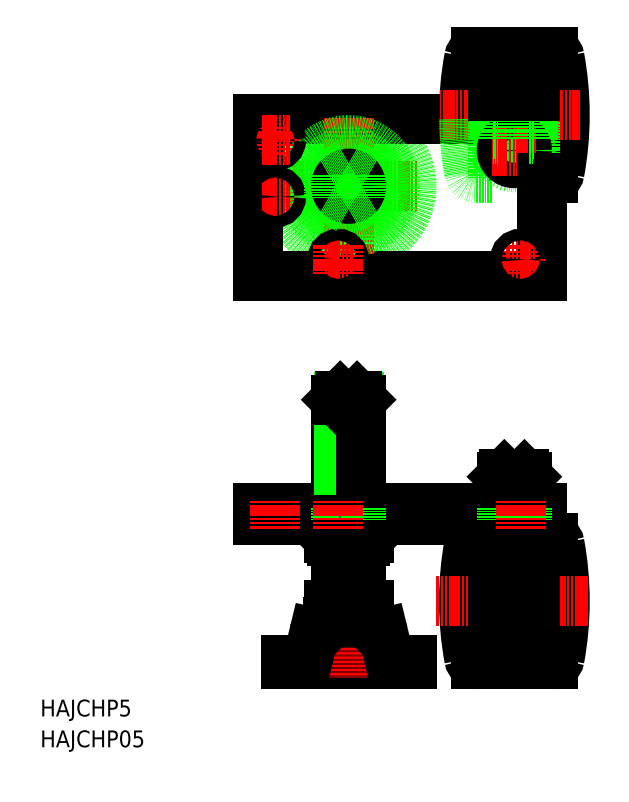
<metadata>
{"format":"dxf","ext":"dxf","renderer":"ezdxf+matplotlib","layout":"modelspace","background":"white","min_lineweight":24,"dpi":150}
</metadata>
<code>
0
SECTION
2
ENTITIES
0
LINE
8
CENTER
10
114.5
20
267.4
30
0
11
179.5
21
267.4
31
0
0
CIRCLE
8
0
10
147
20
267.4
30
0
40
30
0
ARC
8
0
10
169
20
44.83
30
0
40
3.2
50
193.6
51
270
0
LINE
8
0
10
177
20
39.63
30
0
11
117
21
39.63
31
0
0
LINE
8
0
10
117
20
41.63
30
0
11
177
21
41.63
31
0
0
LINE
8
0
10
239
20
114.1
30
0
11
104
21
114.1
31
0
0
LINE
8
0
10
239
20
108.1
30
0
11
104
21
108.1
31
0
0
LINE
8
0
10
239
20
224.4
30
0
11
104
21
224.4
31
0
0
LINE
8
0
10
104
20
299.4
30
0
11
239
21
299.4
31
0
0
TEXT
8
0
10
1.479e-07
20
14.68
30
0
40
8
1
HAJCHP5
0
TEXT
8
0
10
1.479e-07
20
-3.456e-07
30
0
40
8
1
HAJCHP05
0
LINE
8
CENTER
10
147
20
175.4
30
0
11
147
21
33.12
31
0
0
ARC
8
0
10
137.2
20
52.83
30
0
40
6.8
50
89.9
51
166.4
0
ARC
8
0
10
156.8
20
52.83
30
0
40
6.8
50
13.61
51
90.1
0
LINE
8
0
10
117
20
41.63
30
0
11
117
21
39.63
31
0
0
ARC
8
0
10
125
20
44.83
30
0
40
3.2
50
270
51
346.4
0
LINE
8
0
10
128.1
20
44.08
30
0
11
130.6
21
54.43
31
0
0
LINE
8
0
10
165.9
20
44.08
30
0
11
163.4
21
54.43
31
0
0
LINE
8
0
10
141
20
165.6
30
0
11
141
21
114.1
31
0
0
LINE
8
0
10
142.2
20
166.8
30
0
11
142.2
21
114.1
31
0
0
LINE
8
0
10
151.8
20
166.9
30
0
11
151.8
21
114.1
31
0
0
LINE
8
0
10
153
20
165.6
30
0
11
153
21
114.1
31
0
0
LINE
8
0
10
104
20
108.1
30
0
11
104
21
114.1
31
0
0
LINE
8
0
10
142.2
20
98.13
30
0
11
142.2
21
69.63
31
0
0
LINE
8
0
10
151.8
20
98.13
30
0
11
151.8
21
69.63
31
0
0
LINE
8
0
10
153
20
98.13
30
0
11
153
21
67.63
31
0
0
LINE
8
0
10
141
20
98.13
30
0
11
141
21
67.63
31
0
0
LINE
8
0
10
153
20
69.63
30
0
11
141
21
69.63
31
0
0
LINE
8
0
10
156.8
20
59.63
30
0
11
137.1
21
59.63
31
0
0
LINE
8
0
10
156.5
20
67.63
30
0
11
137.5
21
67.63
31
0
0
LINE
8
0
10
155
20
98.13
30
0
11
139
21
98.13
31
0
0
LINE
8
0
10
137.5
20
99.63
30
0
11
137.5
21
108.1
31
0
0
LINE
8
0
10
147
20
98.13
30
0
11
147
21
108.1
31
0
0
LINE
8
0
10
139
20
98.13
30
0
11
137.5
21
99.63
31
0
0
LINE
8
0
10
156.5
20
99.63
30
0
11
156.5
21
108.1
31
0
0
ARC
8
0
10
151.3
20
107.9
30
0
40
9.727
50
243.8
51
302.3
0
LINE
8
0
10
156.5
20
99.63
30
0
11
155
21
98.13
31
0
0
LINE
8
0
10
151
20
167.6
30
0
11
143
21
167.6
31
0
0
LINE
8
0
10
153
20
165.6
30
0
11
141
21
165.6
31
0
0
LINE
8
0
10
143
20
167.6
30
0
11
141
21
165.6
31
0
0
LINE
8
0
10
153
20
165.6
30
0
11
151
21
167.6
31
0
0
LINE
8
CENTER
10
112
20
255.5
30
0
11
112
21
269.3
31
0
0
LINE
8
CENTER
10
147
20
299.9
30
0
11
147
21
234.9
31
0
0
CIRCLE
8
0
10
147
20
267.4
30
0
40
16.39
0
CIRCLE
8
0
10
147
20
267.4
30
0
40
22.01
0
LINE
8
0
10
104
20
224.4
30
0
11
104
21
299.4
31
0
0
LINE
8
0
10
104
20
243.1
30
0
11
104
21
243.1
31
0
0
LINE
8
CENTER
10
148.9
20
232.4
30
0
11
135.1
21
232.4
31
0
0
CIRCLE
8
0
10
142
20
232.4
30
0
40
2.75
0
LINE
8
CENTER
10
142
20
225.5
30
0
11
142
21
239.3
31
0
0
LINE
8
CENTER
10
112
20
282.5
30
0
11
112
21
296.3
31
0
0
CIRCLE
8
0
10
112
20
289.4
30
0
40
2.75
0
LINE
8
CENTER
10
118.9
20
262.4
30
0
11
105.1
21
262.4
31
0
0
LINE
8
0
10
104
20
261.9
30
0
11
104
21
261.9
31
0
0
CIRCLE
8
0
10
112
20
262.4
30
0
40
2.75
0
LINE
8
CENTER
10
118.9
20
289.4
30
0
11
105.1
21
289.4
31
0
0
CIRCLE
8
0
10
147
20
267.4
30
0
40
4.8
0
CIRCLE
8
0
10
147
20
267.4
30
0
40
6
0
LINE
8
CENTER
10
226
20
139.8
30
0
11
226
21
49.71
31
0
0
LINE
8
0
10
230
20
60.61
30
0
11
230
21
57.61
31
0
0
LINE
8
0
10
236
20
99.63
30
0
11
236
21
39.63
31
0
0
ARC
8
0
10
98.47
20
69.63
30
0
40
151.5
50
349.5
51
10.48
0
LINE
8
0
10
222
20
60.61
30
0
11
222
21
57.61
31
0
0
LINE
8
0
10
216
20
99.63
30
0
11
216
21
39.63
31
0
0
ARC
8
0
10
353.5
20
69.63
30
0
40
151.5
50
169.5
51
190.5
0
LINE
8
0
10
207.4
20
39.63
30
0
11
216
21
39.63
31
0
0
LINE
8
0
10
177
20
41.63
30
0
11
177
21
39.63
31
0
0
ARC
8
0
10
207.4
20
42.63
30
0
40
3
50
190.5
51
270
0
LINE
8
0
10
222
20
57.61
30
0
11
230
21
57.61
31
0
0
LINE
8
0
10
244.5
20
39.63
30
0
11
236
21
39.63
31
0
0
ARC
8
0
10
244.5
20
42.63
30
0
40
3
50
270
51
349.5
0
LINE
8
CENTER
10
188.8
20
69.63
30
0
11
260.9
21
69.63
31
0
0
LINE
8
0
10
232
20
128.9
30
0
11
232
21
114.1
31
0
0
LINE
8
0
10
230.8
20
130.1
30
0
11
230.8
21
114.1
31
0
0
LINE
8
0
10
220
20
128.9
30
0
11
220
21
114.1
31
0
0
LINE
8
0
10
221.2
20
130.1
30
0
11
221.2
21
114.1
31
0
0
LINE
8
0
10
207.4
20
99.63
30
0
11
216
21
99.63
31
0
0
ARC
8
0
10
207.4
20
96.63
30
0
40
3
50
90
51
169.5
0
LINE
8
0
10
234.5
20
101.1
30
0
11
234.5
21
60.61
31
0
0
LINE
8
0
10
217.5
20
101.1
30
0
11
217.5
21
60.61
31
0
0
LINE
8
0
10
234.5
20
78.64
30
0
11
236
21
78.64
31
0
0
LINE
8
0
10
216
20
60.61
30
0
11
236
21
60.61
31
0
0
LINE
8
0
10
216
20
78.64
30
0
11
217.5
21
78.64
31
0
0
LINE
8
0
10
234
20
108.1
30
0
11
234
21
102.1
31
0
0
LINE
8
0
10
218
20
108.1
30
0
11
218
21
102.1
31
0
0
LINE
8
0
10
234
20
102.1
30
0
11
218
21
102.1
31
0
0
LINE
8
0
10
234.5
20
101.1
30
0
11
217.5
21
101.1
31
0
0
LINE
8
0
10
217.5
20
101.1
30
0
11
218
21
102.1
31
0
0
LINE
8
0
10
234
20
102.1
30
0
11
234.5
21
101.1
31
0
0
ARC
8
0
10
244.5
20
96.63
30
0
40
3
50
10.48
51
90
0
LINE
8
0
10
244.5
20
99.63
30
0
11
236
21
99.63
31
0
0
LINE
8
0
10
239
20
114.1
30
0
11
239
21
108.1
31
0
0
LINE
8
0
10
221.2
20
130.1
30
0
11
230.8
21
130.1
31
0
0
LINE
8
0
10
220
20
128.9
30
0
11
232
21
128.9
31
0
0
LINE
8
0
10
221.2
20
130.1
30
0
11
220
21
128.9
31
0
0
LINE
8
0
10
230.8
20
130.1
30
0
11
232
21
128.9
31
0
0
LINE
8
CENTER
10
226
20
269.9
30
0
11
226
21
332.6
31
0
0
ARC
8
0
10
353.5
20
301.4
30
0
40
151.5
50
169.5
51
180.8
0
LINE
8
0
10
216
20
299.4
30
0
11
216
21
331.4
31
0
0
LINE
8
0
10
217
20
299.4
30
0
11
217
21
330.4
31
0
0
LINE
8
0
10
236
20
299.4
30
0
11
236
21
331.4
31
0
0
ARC
8
0
10
98.47
20
301.4
30
0
40
151.5
50
349.5
51
10.48
0
LINE
8
0
10
235
20
299.4
30
0
11
235
21
330.4
31
0
0
LINE
8
0
10
239
20
299.4
30
0
11
239
21
224.4
31
0
0
LINE
8
CENTER
10
229
20
225.5
30
0
11
229
21
239.3
31
0
0
LINE
8
CENTER
10
235.9
20
232.4
30
0
11
222.1
21
232.4
31
0
0
CIRCLE
8
0
10
229
20
232.4
30
0
40
2.75
0
LINE
8
CENTER
10
257.2
20
301.4
30
0
11
190.8
21
301.4
31
0
0
LINE
8
0
10
207.4
20
271.4
30
0
11
216
21
271.4
31
0
0
ARC
8
0
10
353.5
20
301.4
30
0
40
151.5
50
180.8
51
190.5
0
ARC
8
0
10
207.4
20
274.4
30
0
40
3
50
190.5
51
270
0
LINE
8
0
10
236
20
271.4
30
0
11
236
21
299.4
31
0
0
LINE
8
0
10
216
20
271.4
30
0
11
216
21
299.4
31
0
0
CIRCLE
8
0
10
226
20
284.4
30
0
40
8
0
CIRCLE
8
0
10
226
20
284.4
30
0
40
4.8
0
CIRCLE
8
0
10
226
20
284.4
30
0
40
6
0
LINE
8
0
10
239
20
271.4
30
0
11
236
21
271.4
31
0
0
LINE
8
CENTER
10
236.5
20
284.4
30
0
11
215.4
21
284.4
31
0
0
ARC
8
0
10
244.5
20
274.4
30
0
40
3
50
270
51
349.5
0
LINE
8
0
10
244.5
20
271.4
30
0
11
239
21
271.4
31
0
0
LINE
8
0
10
217
20
289.7
30
0
11
217
21
299.4
31
0
0
LINE
8
0
10
217
20
292.4
30
0
11
216
21
292.4
31
0
0
LINE
8
0
10
216
20
289.7
30
0
11
218.2
21
289.7
31
0
0
LINE
8
0
10
235
20
289.7
30
0
11
235
21
299.4
31
0
0
LINE
8
0
10
235
20
292.4
30
0
11
236
21
292.4
31
0
0
LINE
8
0
10
232.7
20
289.7
30
0
11
235
21
289.7
31
0
0
LINE
8
0
10
217
20
310.4
30
0
11
216
21
310.4
31
0
0
LINE
8
0
10
236
20
310.4
30
0
11
235
21
310.4
31
0
0
LINE
8
0
10
207.4
20
331.4
30
0
11
216
21
331.4
31
0
0
ARC
8
0
10
207.4
20
328.4
30
0
40
3
50
90
51
169.5
0
LINE
8
0
10
244.5
20
331.4
30
0
11
236
21
331.4
31
0
0
LINE
8
0
10
217
20
330.4
30
0
11
235
21
330.4
31
0
0
ARC
8
0
10
244.5
20
328.4
30
0
40
3
50
10.48
51
90
0
LINE
8
0
10
142.2
20
114.1
30
0
11
142.2
21
108.1
31
0
0
LINE
8
0
10
141
20
114.1
30
0
11
141
21
108.1
31
0
0
LINE
8
0
10
151.8
20
114.1
30
0
11
151.8
21
108.1
31
0
0
LINE
8
0
10
153
20
114.1
30
0
11
153
21
108.1
31
0
0
LINE
8
0
10
221.2
20
114.1
30
0
11
221.2
21
108.1
31
0
0
LINE
8
0
10
220
20
114.1
30
0
11
220
21
108.1
31
0
0
LINE
8
0
10
232
20
114.1
30
0
11
232
21
108.1
31
0
0
LINE
8
0
10
230.8
20
114.1
30
0
11
230.8
21
108.1
31
0
0
ARC
8
0
10
142.7
20
107.9
30
0
40
9.727
50
237.4
51
296
0
LINE
8
0
10
137.5
20
61.13
30
0
11
137.5
21
67.63
31
0
0
LINE
8
0
10
147
20
59.63
30
0
11
147
21
69.63
31
0
0
LINE
8
0
10
139
20
59.63
30
0
11
137.5
21
61.13
31
0
0
LINE
8
0
10
156.5
20
61.13
30
0
11
156.5
21
67.63
31
0
0
ARC
8
0
10
151.3
20
69.35
30
0
40
9.727
50
243.8
51
302.3
0
LINE
8
0
10
156.5
20
61.13
30
0
11
155
21
59.63
31
0
0
ARC
8
0
10
142.7
20
69.38
30
0
40
9.727
50
237.4
51
296
0
LINE
8
CENTER
10
112
20
104.2
30
0
11
112
21
118
31
0
0
LINE
8
CENTER
10
142
20
104.2
30
0
11
142
21
118
31
0
0
LINE
8
CENTER
10
229
20
104.2
30
0
11
229
21
118
31
0
0
LINE
8
0
10
147
20
256.4
30
0
11
156.5
21
261.9
31
0
0
LINE
8
0
10
156.5
20
261.9
30
0
11
156.5
21
272.9
31
0
0
LINE
8
0
10
156.5
20
272.9
30
0
11
147
21
278.4
31
0
0
LINE
8
0
10
147
20
278.4
30
0
11
137.5
21
272.9
31
0
0
LINE
8
0
10
137.5
20
272.9
30
0
11
137.5
21
261.9
31
0
0
LINE
8
0
10
137.5
20
261.9
30
0
11
147
21
256.4
31
0
0
ENDSEC
0
EOF

</code>
